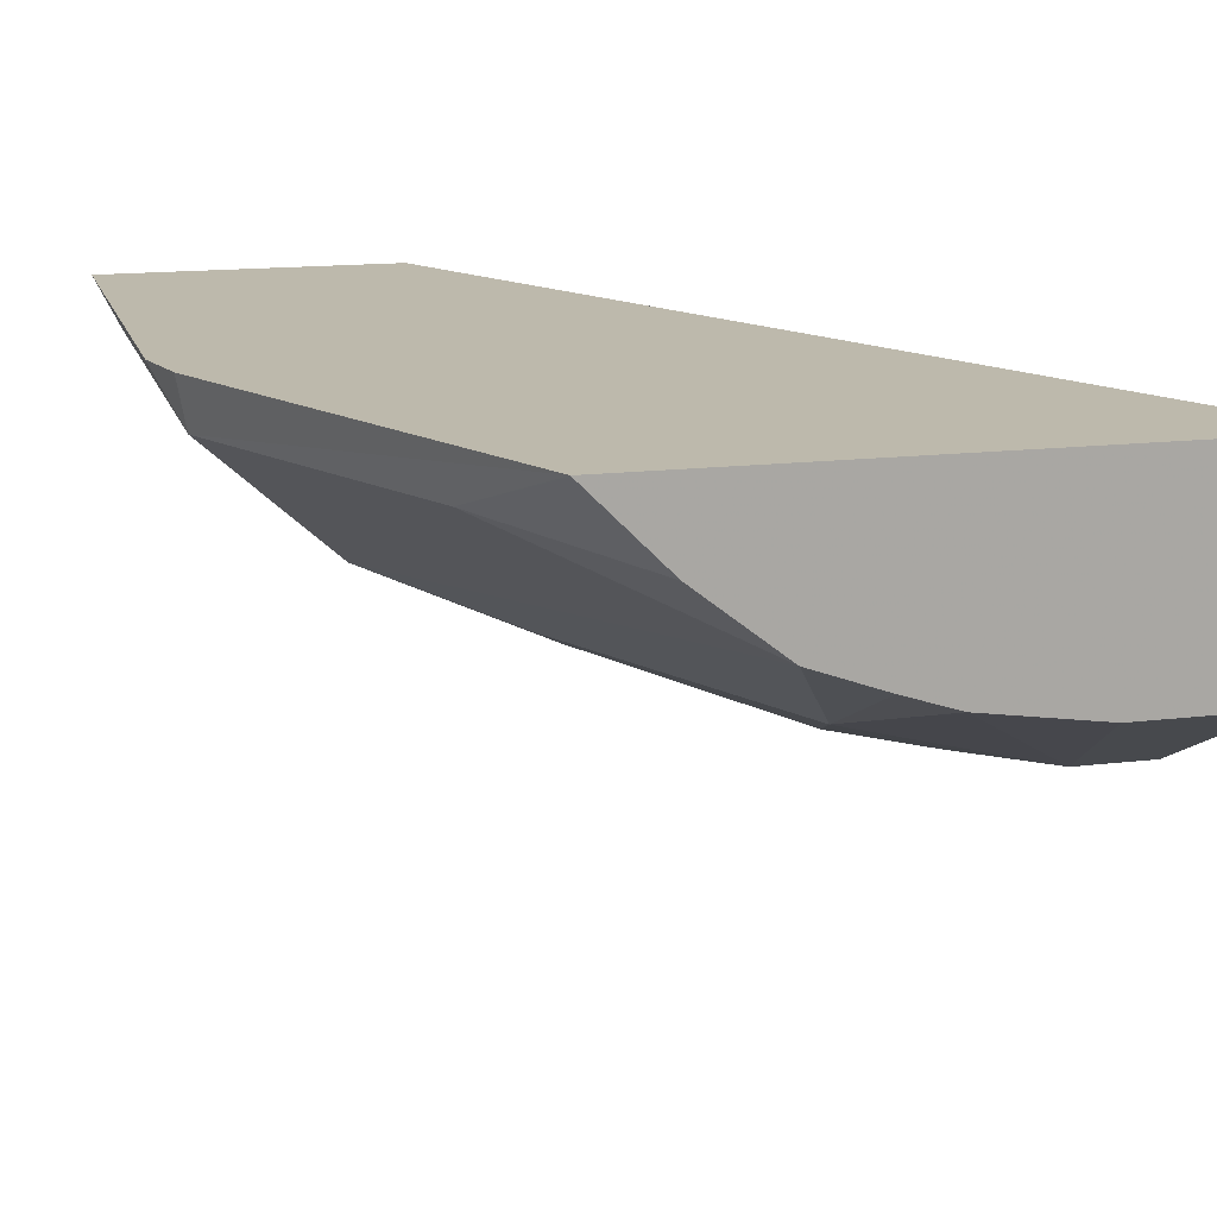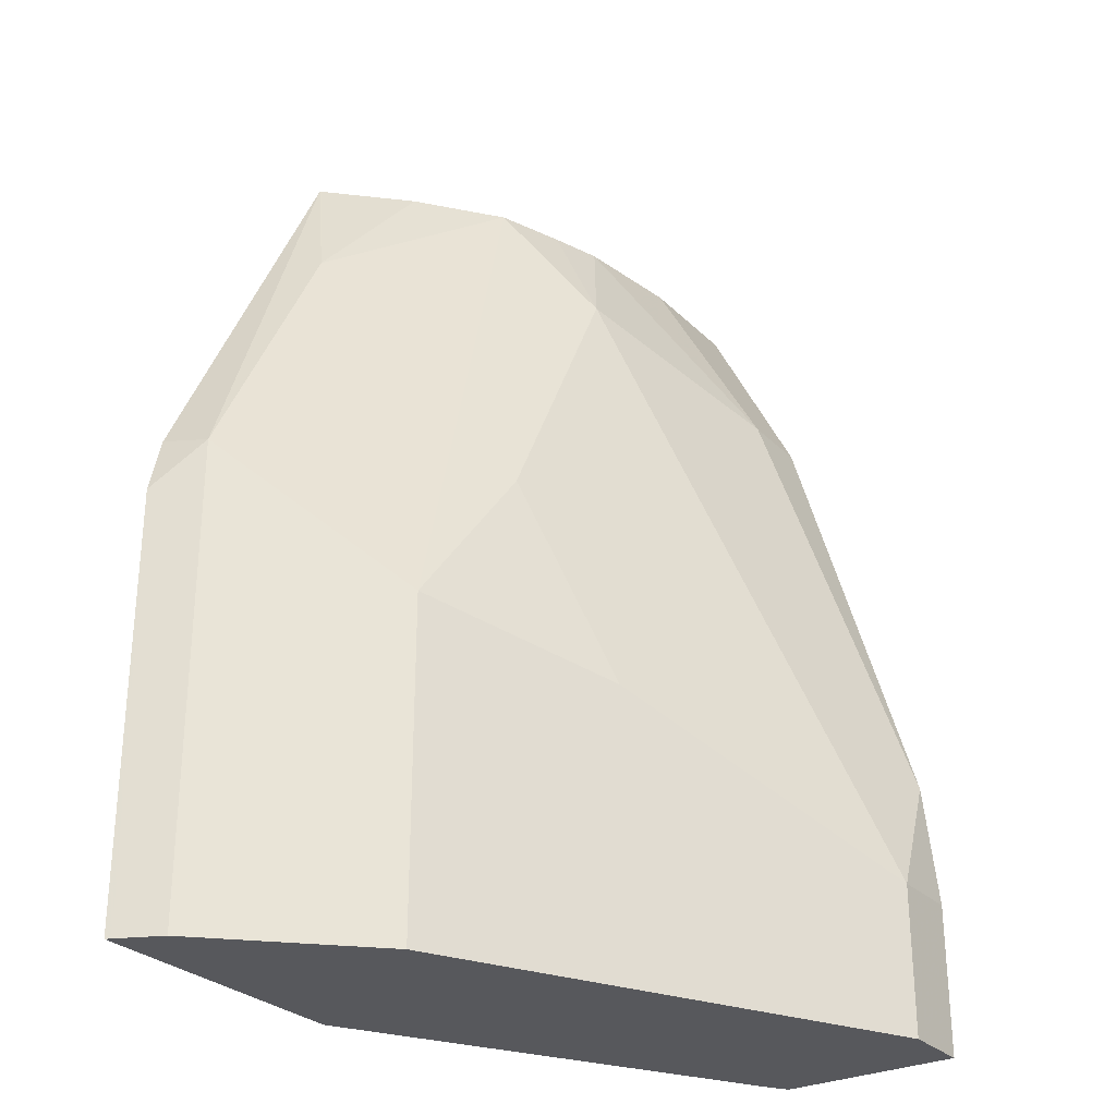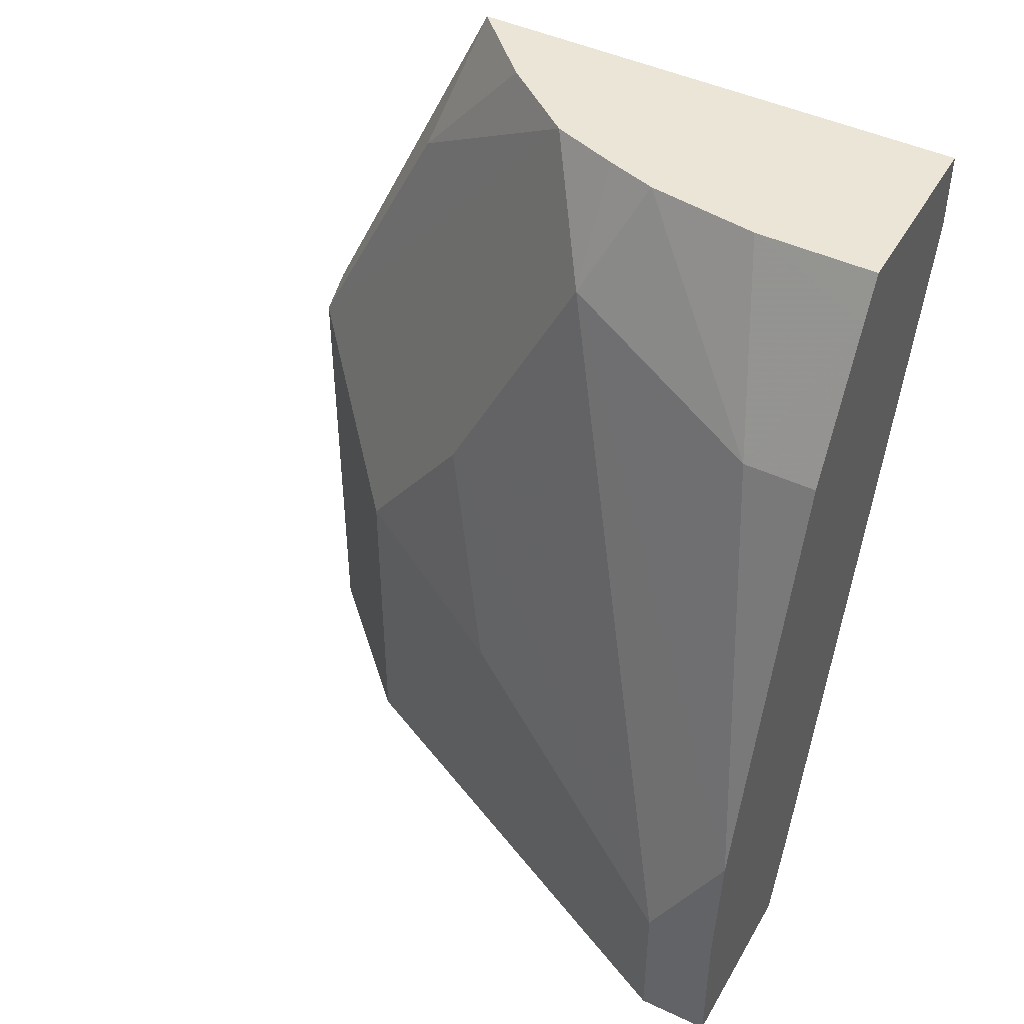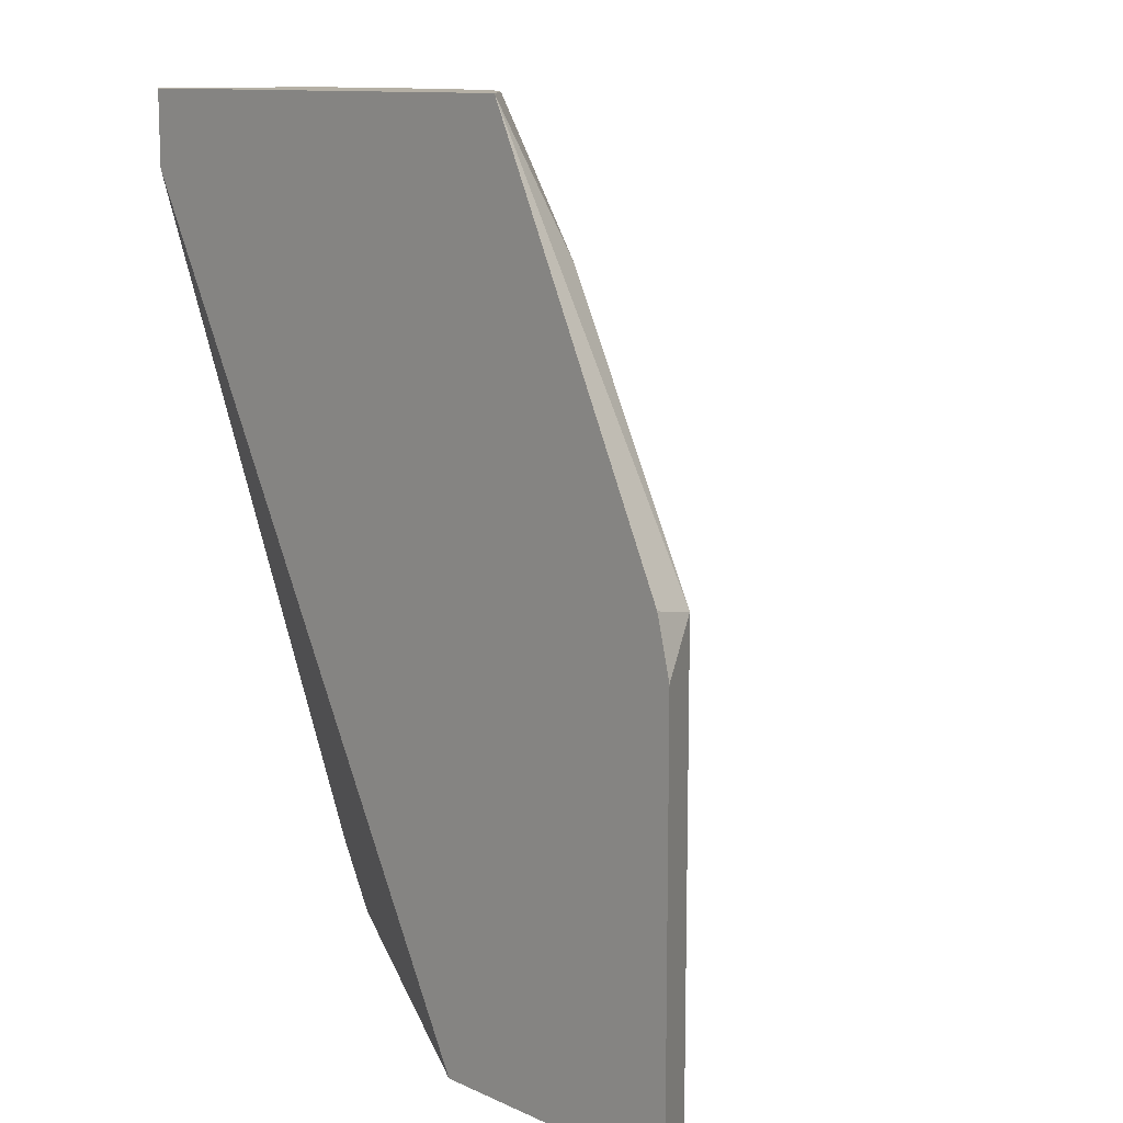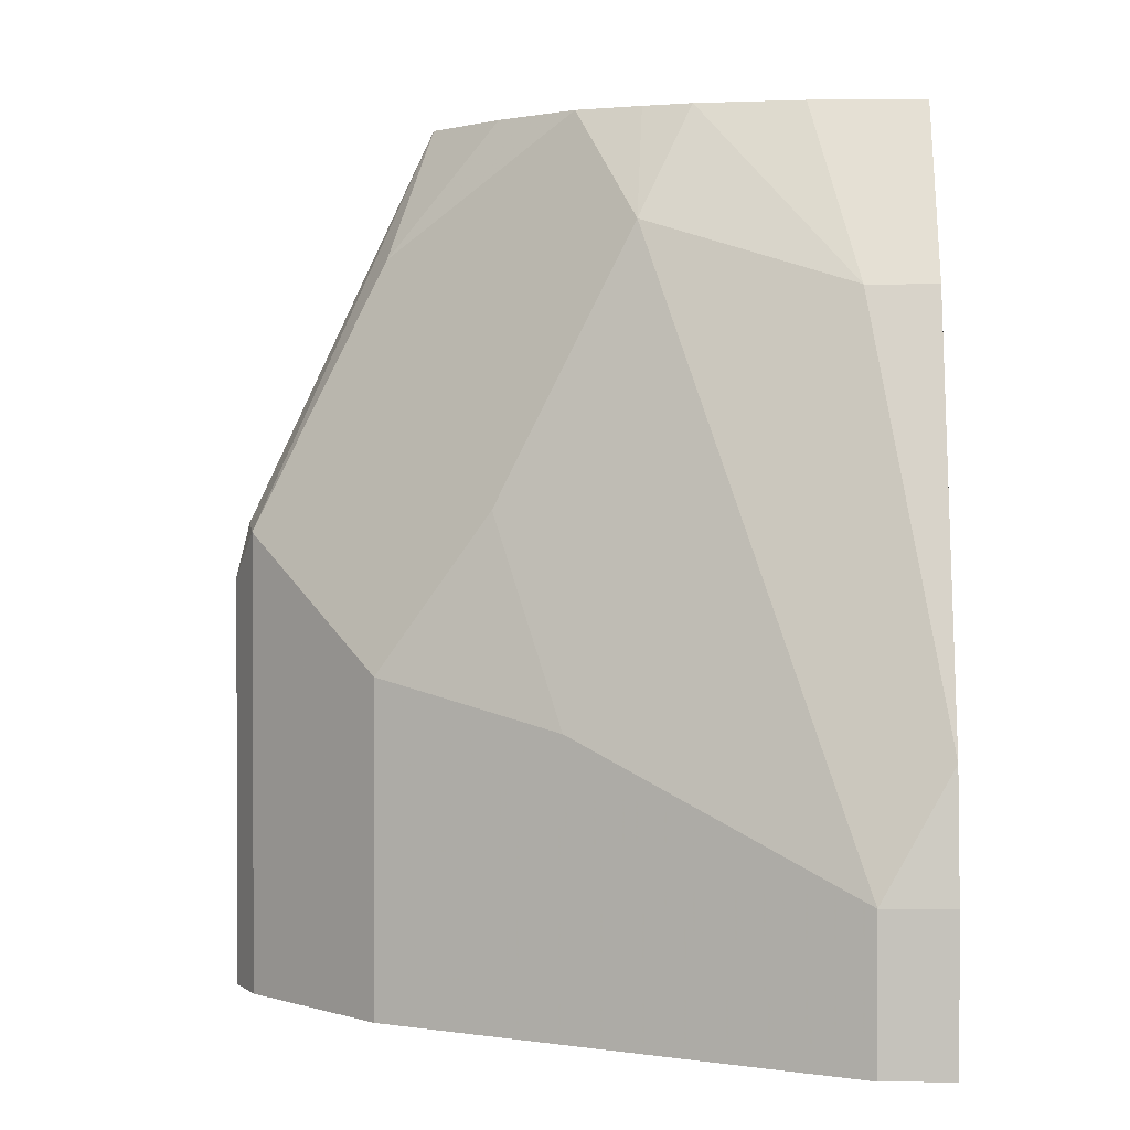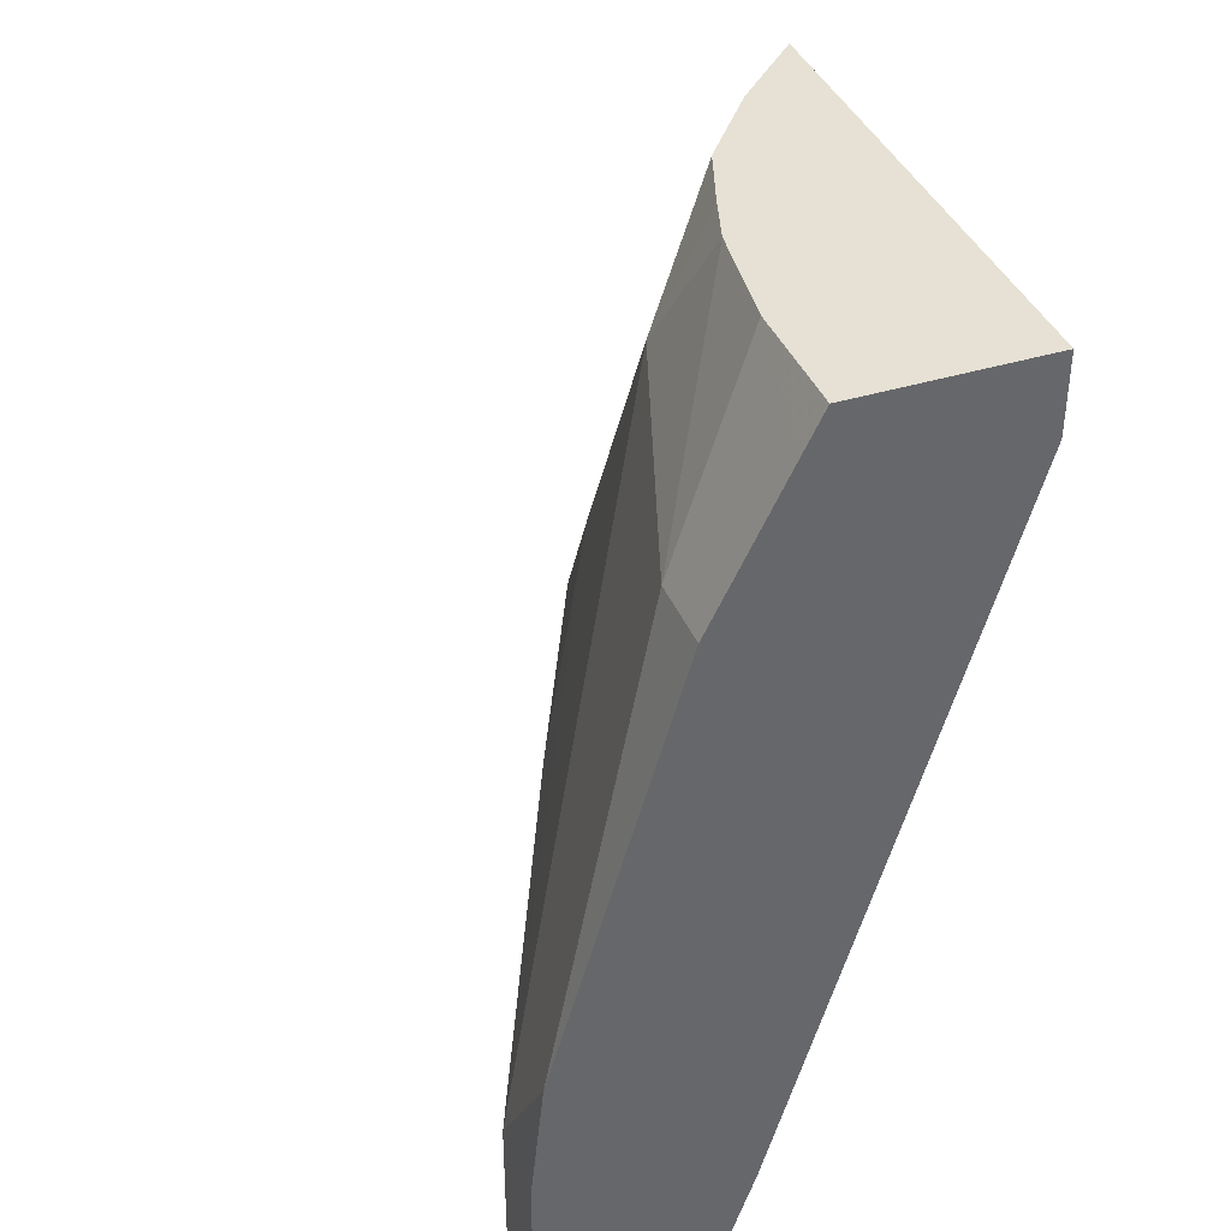
<metadata>
{"format":"obj","ext":"obj","renderer":"f3d","projection":"perspective","resolution":1024,"background":"white","views":[{"elev":15.0,"azim":-14.7,"up":"+Y"},{"elev":-28.7,"azim":-54.7,"up":"+Z"},{"elev":45.7,"azim":28.4,"up":"+Z"},{"elev":11.7,"azim":-133.3,"up":"+Z"},{"elev":1.4,"azim":1.3,"up":"+Z"},{"elev":39.3,"azim":69.0,"up":"+Z"}]}
</metadata>
<code>
v -0.2266 -0.3618 0.05999
v -0.2213 -0.3723 0.07042
v -0.2234 -0.3618 0.07251
v -0.2266 -0.3618 -0.03291
v -0.2259 -0.3631 -0.03291
v -0.149 -0.3905 0.1609
v -0.1912 -0.3723 0.1308
v -0.1815 -0.3618 0.1609
v -0.2213 -0.3723 -0.03291
v -0.1912 -0.4024 0.04026
v -0.1662 -0.3618 -0.03291
v -0.166 -0.4075 0.07545
v -0.1358 -0.4075 0.1358
v -0.1348 -0.3956 0.1609
v -0.166 -0.3773 0.1609
v -0.1711 -0.3722 0.1609
v -0.1813 -0.362 0.1609
v -0.07504 -0.3618 0.1609
v -0.1912 -0.4024 -0.03291
v -0.09056 -0.4527 4.39e-06
v -0.1509 -0.4226 0.03019
v -0.07547 -0.4075 -0.01508
v -0.07903 -0.411 -0.03291
v -0.07504 -0.3618 0.1441
v -0.09056 -0.4226 0.1207
v -0.1241 -0.3991 0.1609
v -0.07504 -0.4498 0.02727
v -0.07504 -0.4025 0.1609
v -0.09056 -0.4527 -0.03291
v -0.07504 -0.4527 4.39e-06
v -0.07504 -0.4077 -0.01487
v -0.07512 -0.4136 -0.03291
v -0.07504 -0.4079 -0.01551
v -0.07504 -0.4226 0.1207
v -0.07504 -0.4071 0.1518
v -0.1005 -0.4025 0.1609
v -0.07504 -0.4527 -0.03291
v -0.07504 -0.4137 -0.03291
f 18 35 34
f 13 25 26
f 18 28 35
f 13 27 25
f 13 20 27
f 13 26 14
f 12 20 13
f 10 19 29
f 11 24 22
f 11 22 23
f 10 21 12
f 10 20 21
f 10 29 20
f 18 34 27
f 12 21 20
f 18 27 30
f 25 34 35
f 18 37 38
f 32 33 38
f 28 36 35
f 25 27 34
f 25 36 26
f 25 35 36
f 7 17 8
f 23 33 32
f 18 30 37
f 23 31 33
f 22 31 23
f 20 30 27
f 20 37 30
f 20 29 37
f 18 31 24
f 18 33 31
f 18 38 33
f 22 24 31
f 7 16 17
f 6 17 16
f 6 10 12
f 2 19 10
f 2 9 19
f 2 5 9
f 2 8 3
f 2 7 8
f 2 6 7
f 2 10 6
f 7 15 16
f 1 11 4
f 1 24 11
f 1 18 24
f 1 8 18
f 1 3 8
f 1 2 3
f 1 4 5
f 4 11 23
f 1 5 2
f 4 32 38
f 4 23 32
f 6 15 7
f 6 16 15
f 6 8 17
f 6 28 18
f 6 36 28
f 6 26 36
f 6 18 8
f 6 13 14
f 6 12 13
f 4 9 5
f 4 19 9
f 4 29 19
f 4 37 29
f 4 38 37
f 6 14 26

</code>
